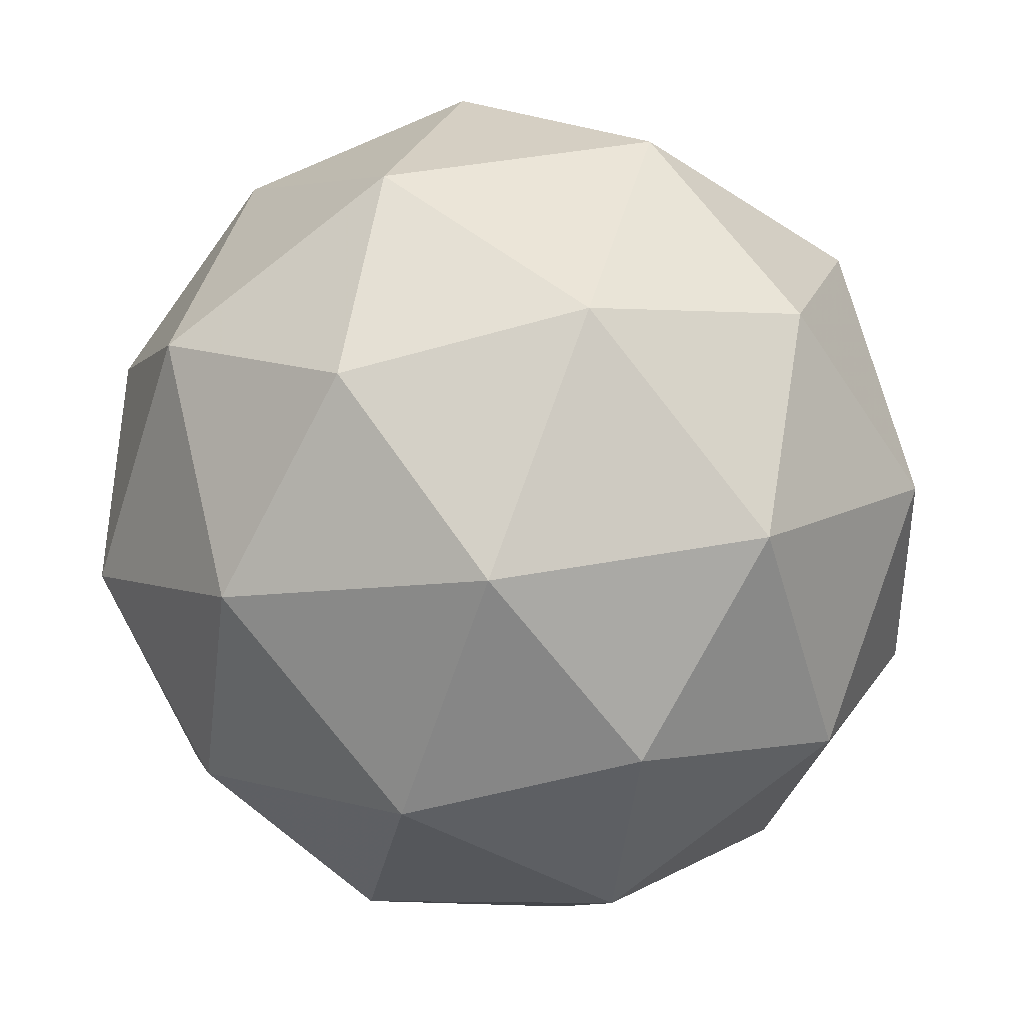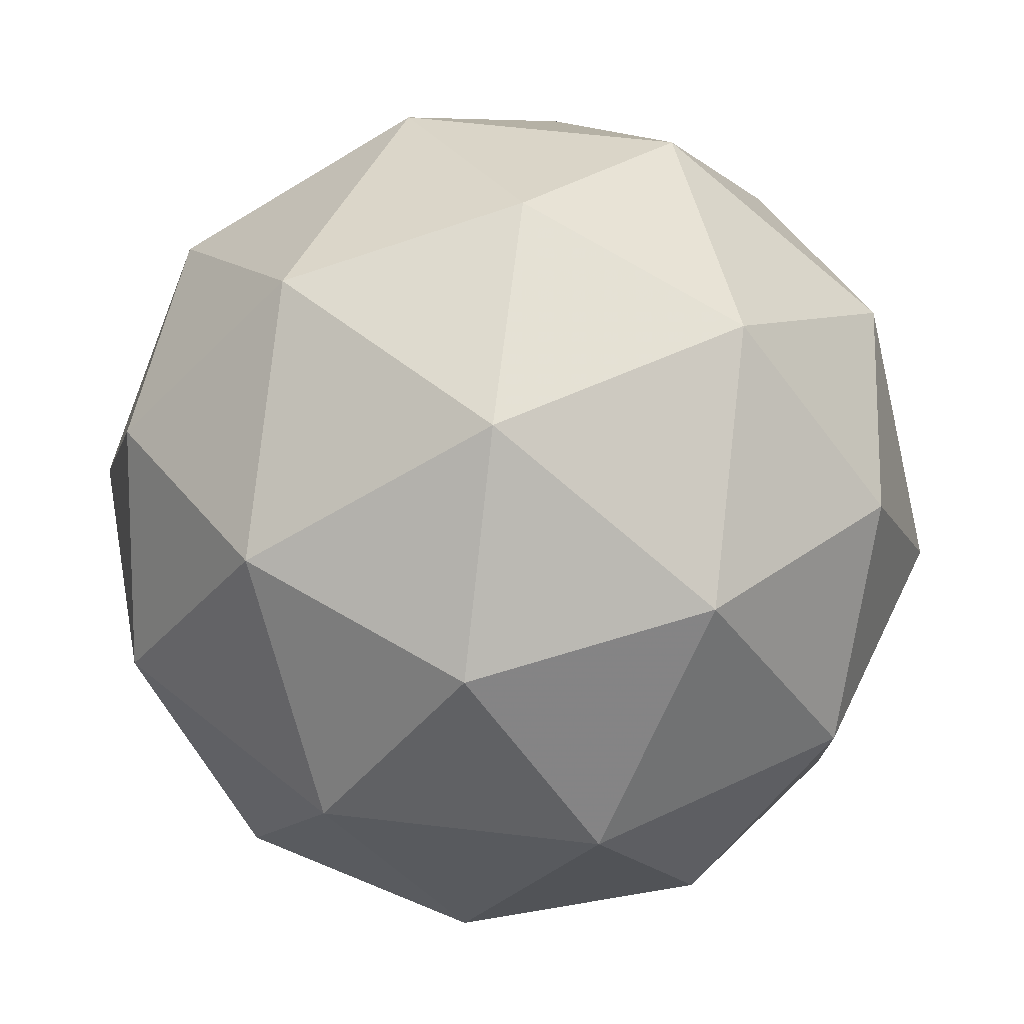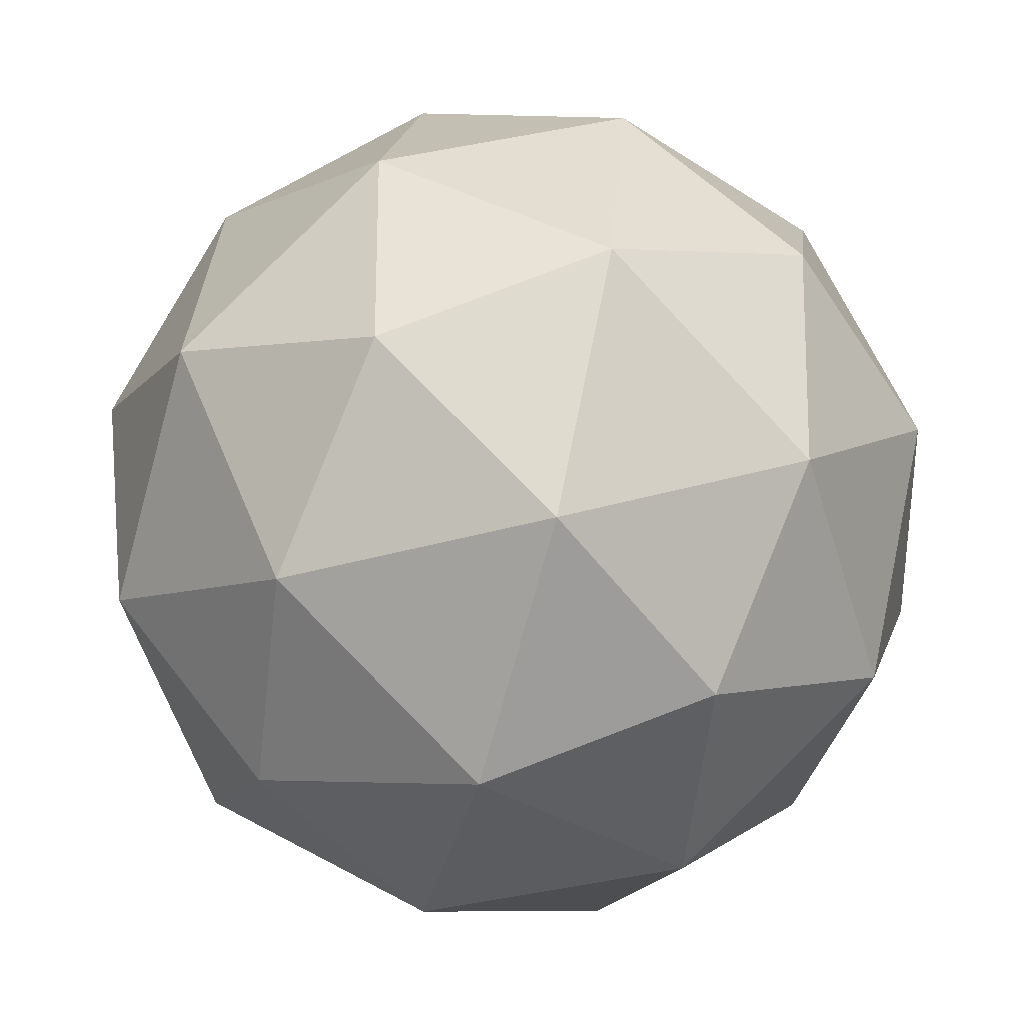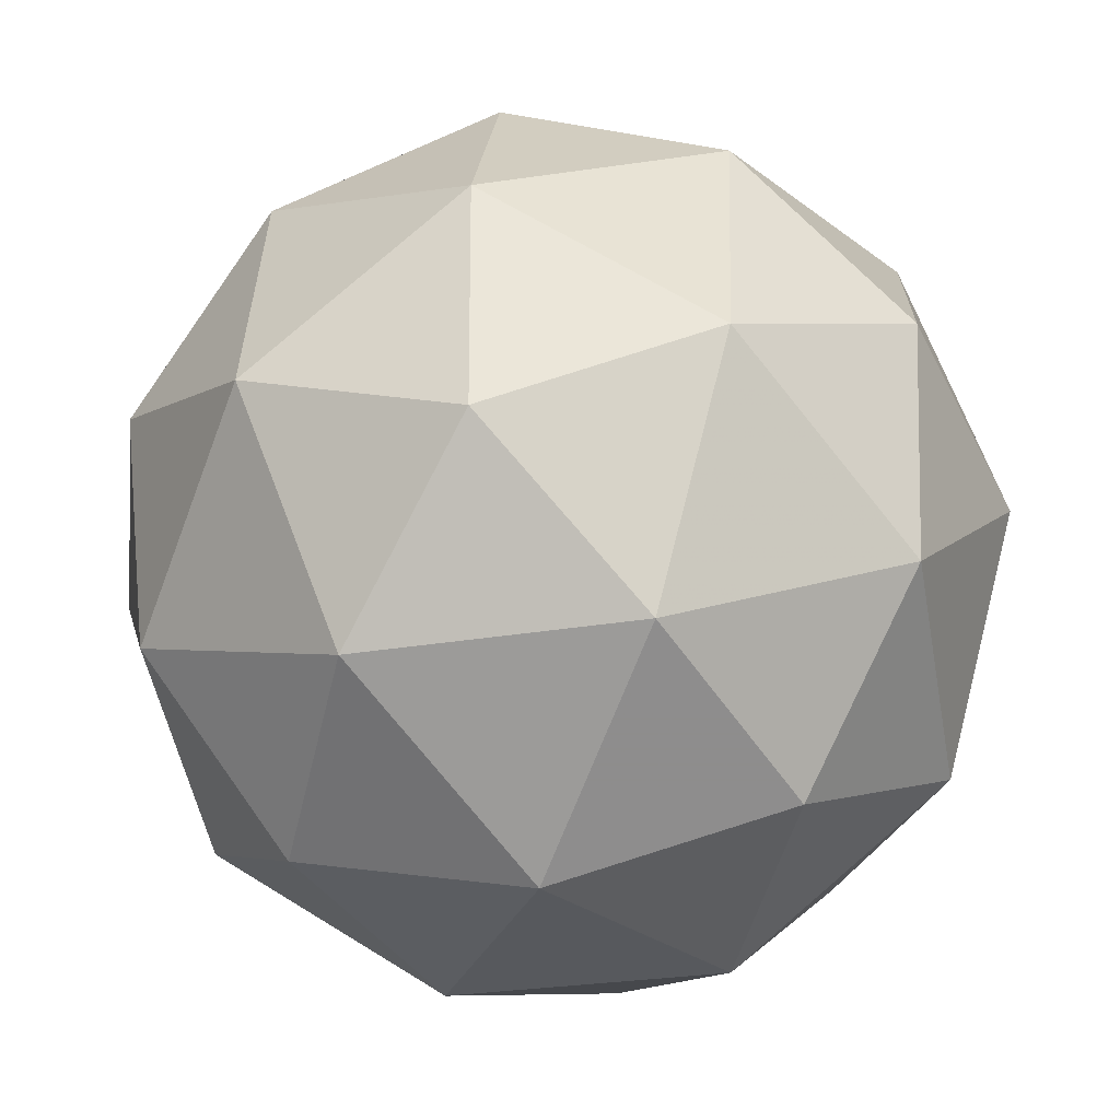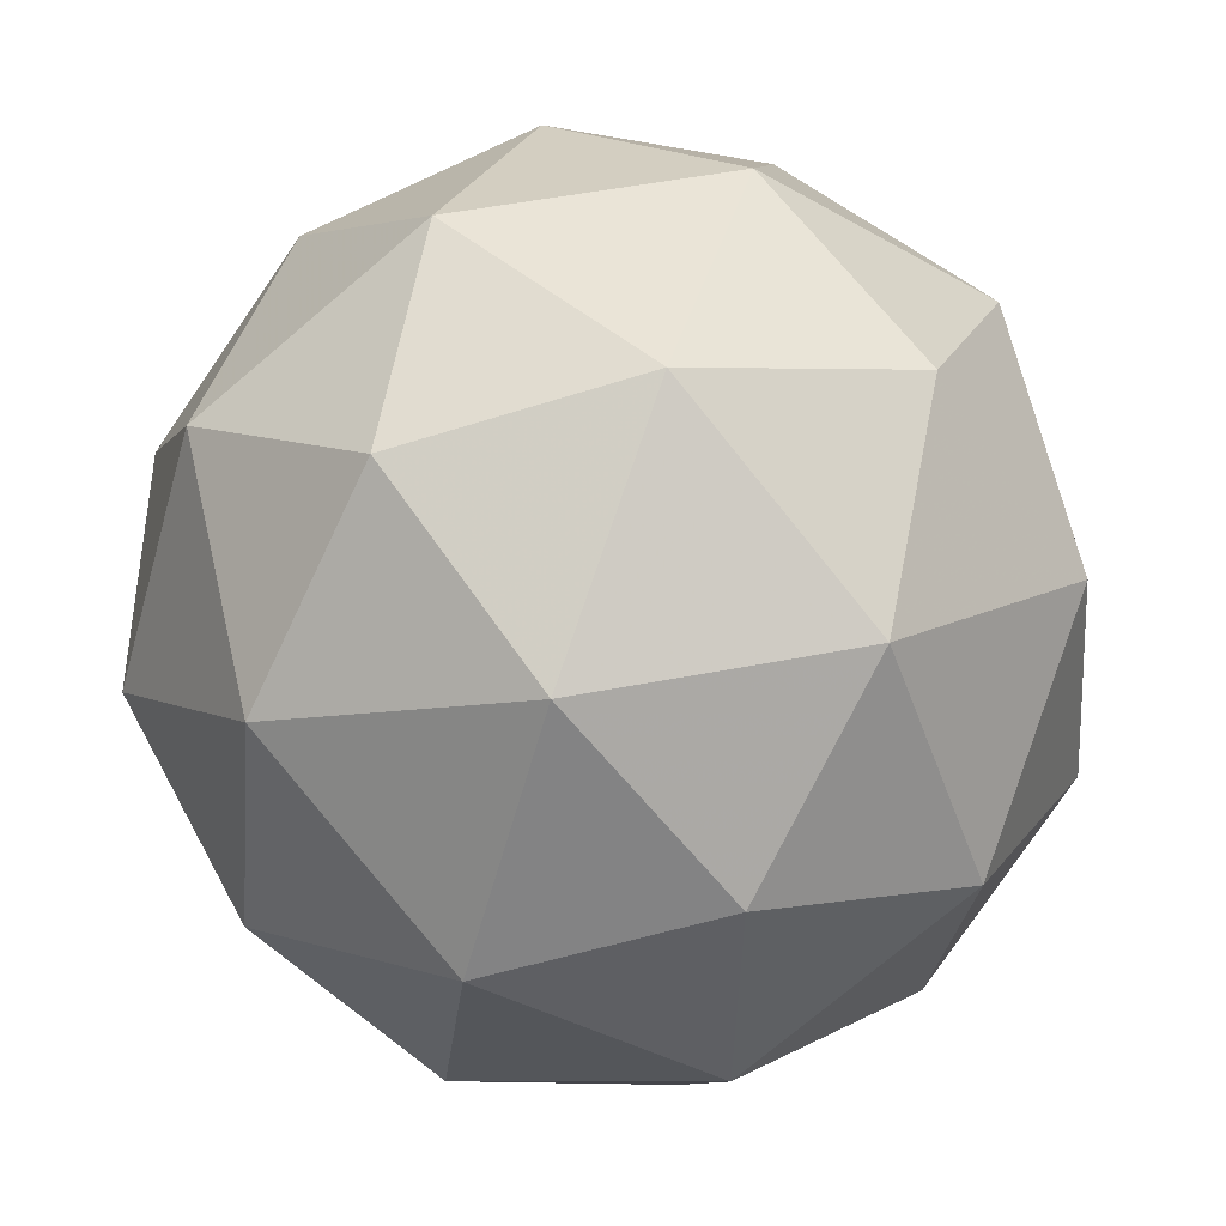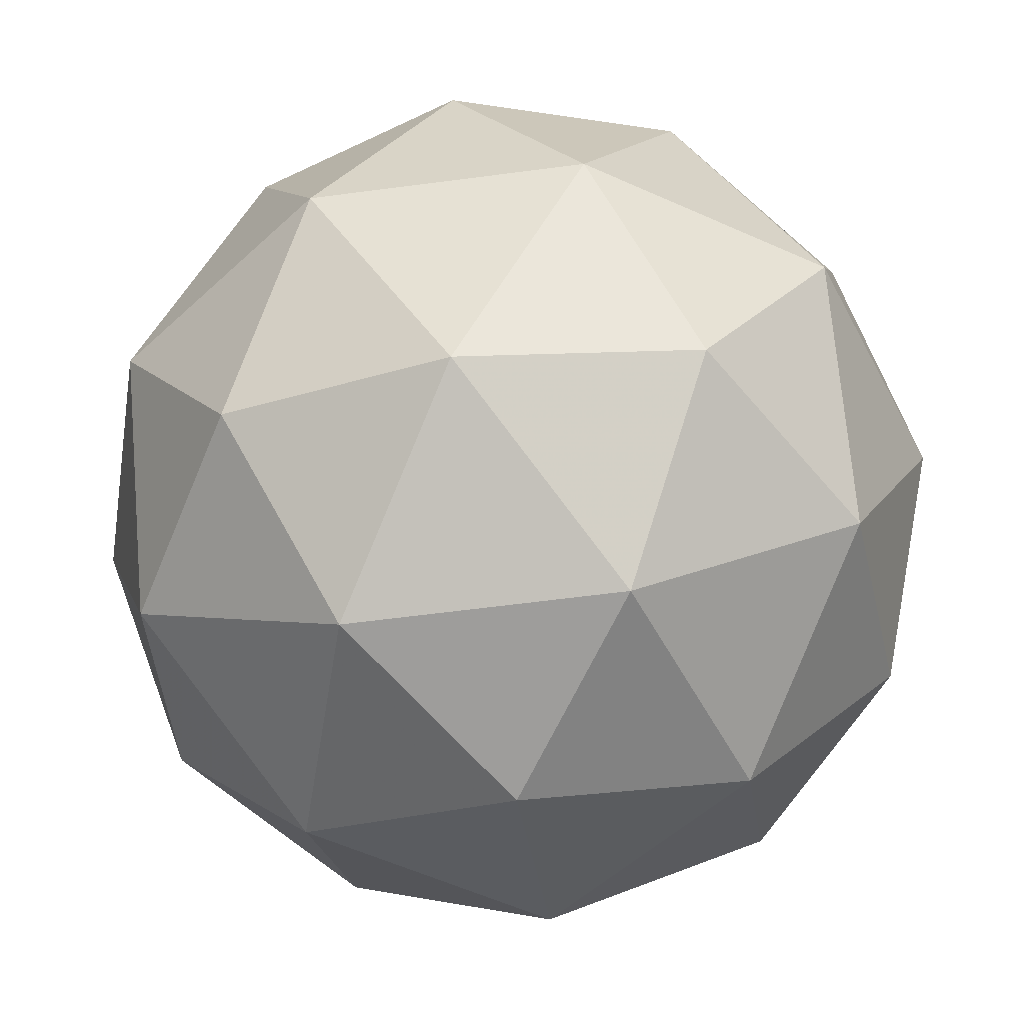
<metadata>
{"format":"obj","ext":"obj","renderer":"f3d","projection":"perspective","resolution":1024,"background":"white","views":[{"elev":-40.4,"azim":28.1,"up":"+Z"},{"elev":27.0,"azim":-16.9,"up":"+Y"},{"elev":21.1,"azim":41.9,"up":"+Z"},{"elev":51.2,"azim":-78.4,"up":"+Z"},{"elev":29.1,"azim":54.1,"up":"+Z"},{"elev":-74.3,"azim":-103.8,"up":"+Z"}]}
</metadata>
<code>
v 487.6 69.11 -179.4
v 487.6 69.17 -179.3
v 487.7 69.08 -179.3
v 487.6 69.04 -179.3
v 487.5 69.09 -179.4
v 487.6 69.17 -179.4
v 487.6 69.14 -179.3
v 487.6 69.06 -179.3
v 487.5 69.06 -179.3
v 487.5 69.14 -179.3
v 487.6 69.19 -179.3
v 487.6 69.12 -179.2
v 487.6 69.09 -179.4
v 487.6 69.14 -179.4
v 487.7 69.13 -179.3
v 487.6 69.18 -179.4
v 487.6 69.14 -179.4
v 487.6 69.07 -179.4
v 487.6 69.05 -179.3
v 487.6 69.1 -179.4
v 487.6 69.06 -179.4
v 487.5 69.13 -179.4
v 487.6 69.19 -179.3
v 487.6 69.19 -179.3
v 487.7 69.11 -179.3
v 487.6 69.16 -179.3
v 487.6 69.04 -179.3
v 487.6 69.06 -179.3
v 487.5 69.07 -179.3
v 487.6 69.04 -179.3
v 487.5 69.16 -179.3
v 487.5 69.12 -179.3
v 487.6 69.17 -179.3
v 487.6 69.09 -179.2
v 487.6 69.05 -179.3
v 487.5 69.1 -179.3
v 487.5 69.18 -179.3
v 487.6 69.13 -179.2
v 487.6 69.16 -179.3
v 487.6 69.09 -179.2
v 487.5 69.09 -179.3
v 487.5 69.14 -179.3
f 1 14 13
f 2 14 16
f 1 13 18
f 1 18 20
f 1 20 17
f 2 16 23
f 3 15 25
f 4 19 27
f 5 21 29
f 6 22 31
f 2 23 26
f 3 25 28
f 4 27 30
f 5 29 32
f 6 31 24
f 7 33 38
f 8 34 40
f 9 35 41
f 10 36 42
f 11 37 39
f 39 42 12
f 39 37 42
f 37 10 42
f 42 41 12
f 42 36 41
f 36 9 41
f 41 40 12
f 41 35 40
f 35 8 40
f 40 38 12
f 40 34 38
f 34 7 38
f 38 39 12
f 38 33 39
f 33 11 39
f 24 37 11
f 24 31 37
f 31 10 37
f 32 36 10
f 32 29 36
f 29 9 36
f 30 35 9
f 30 27 35
f 27 8 35
f 28 34 8
f 28 25 34
f 25 7 34
f 26 33 7
f 26 23 33
f 23 11 33
f 31 32 10
f 31 22 32
f 22 5 32
f 29 30 9
f 29 21 30
f 21 4 30
f 27 28 8
f 27 19 28
f 19 3 28
f 25 26 7
f 25 15 26
f 15 2 26
f 23 24 11
f 23 16 24
f 16 6 24
f 17 22 6
f 17 20 22
f 20 5 22
f 20 21 5
f 20 18 21
f 18 4 21
f 18 19 4
f 18 13 19
f 13 3 19
f 16 17 6
f 16 14 17
f 14 1 17
f 13 15 3
f 13 14 15
f 14 2 15

</code>
